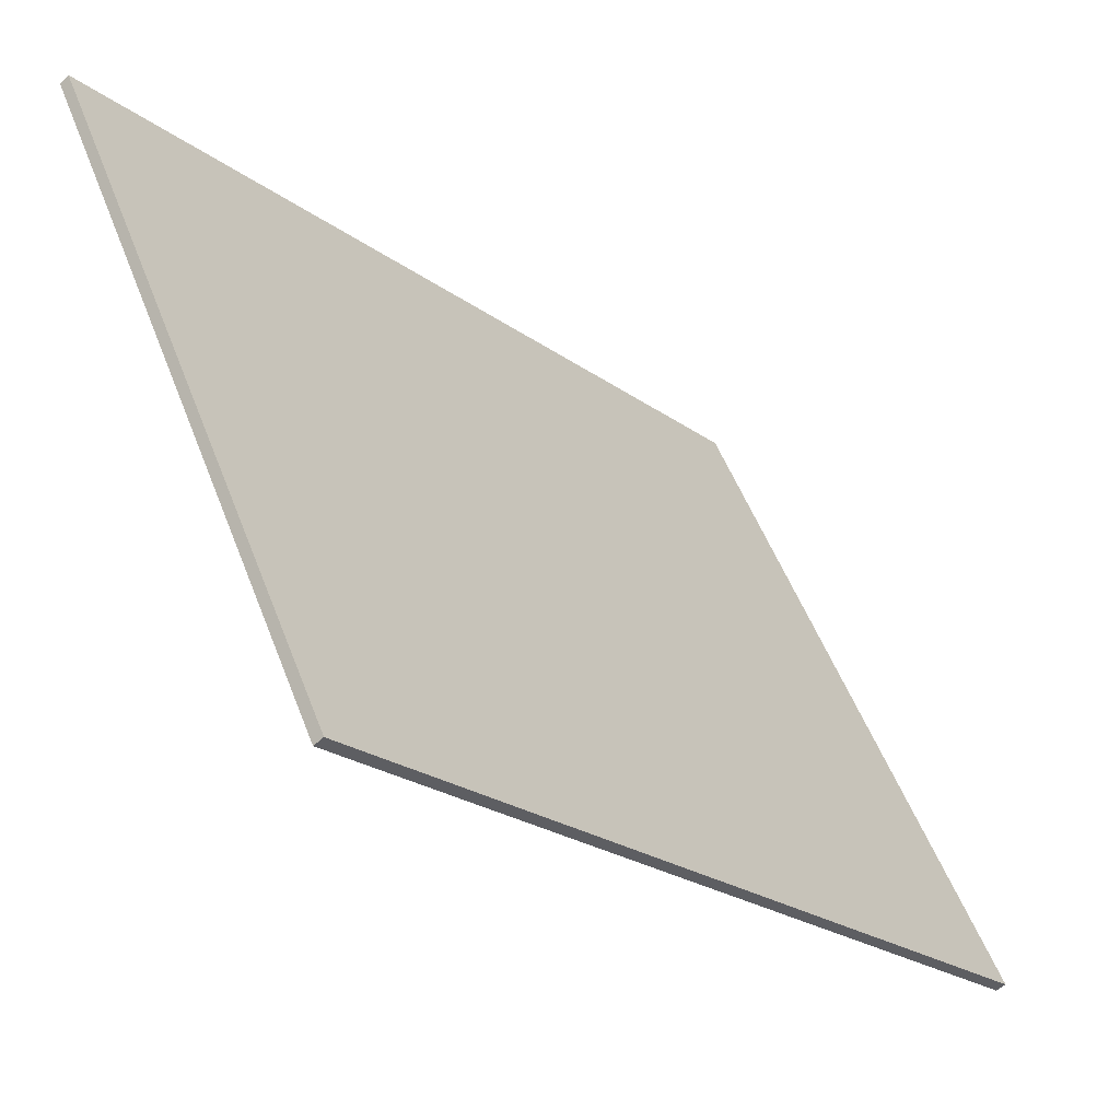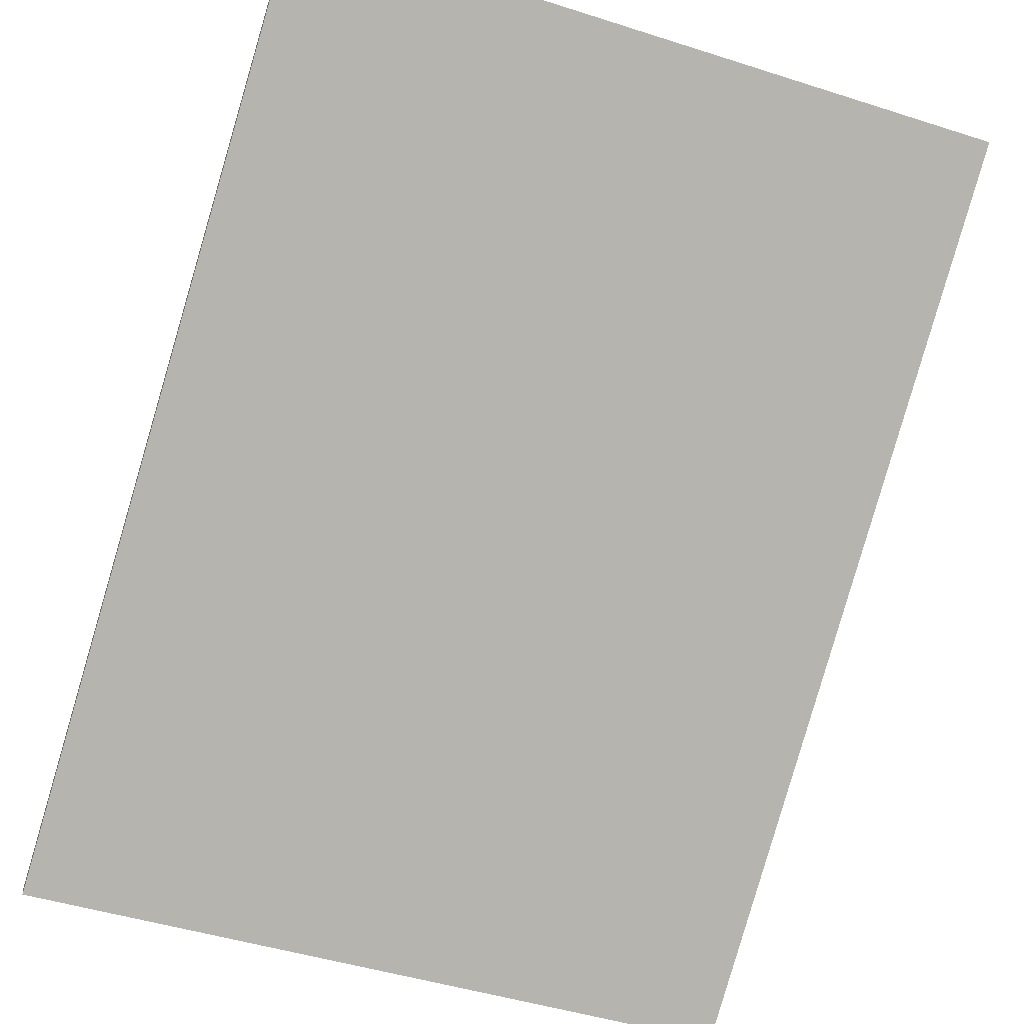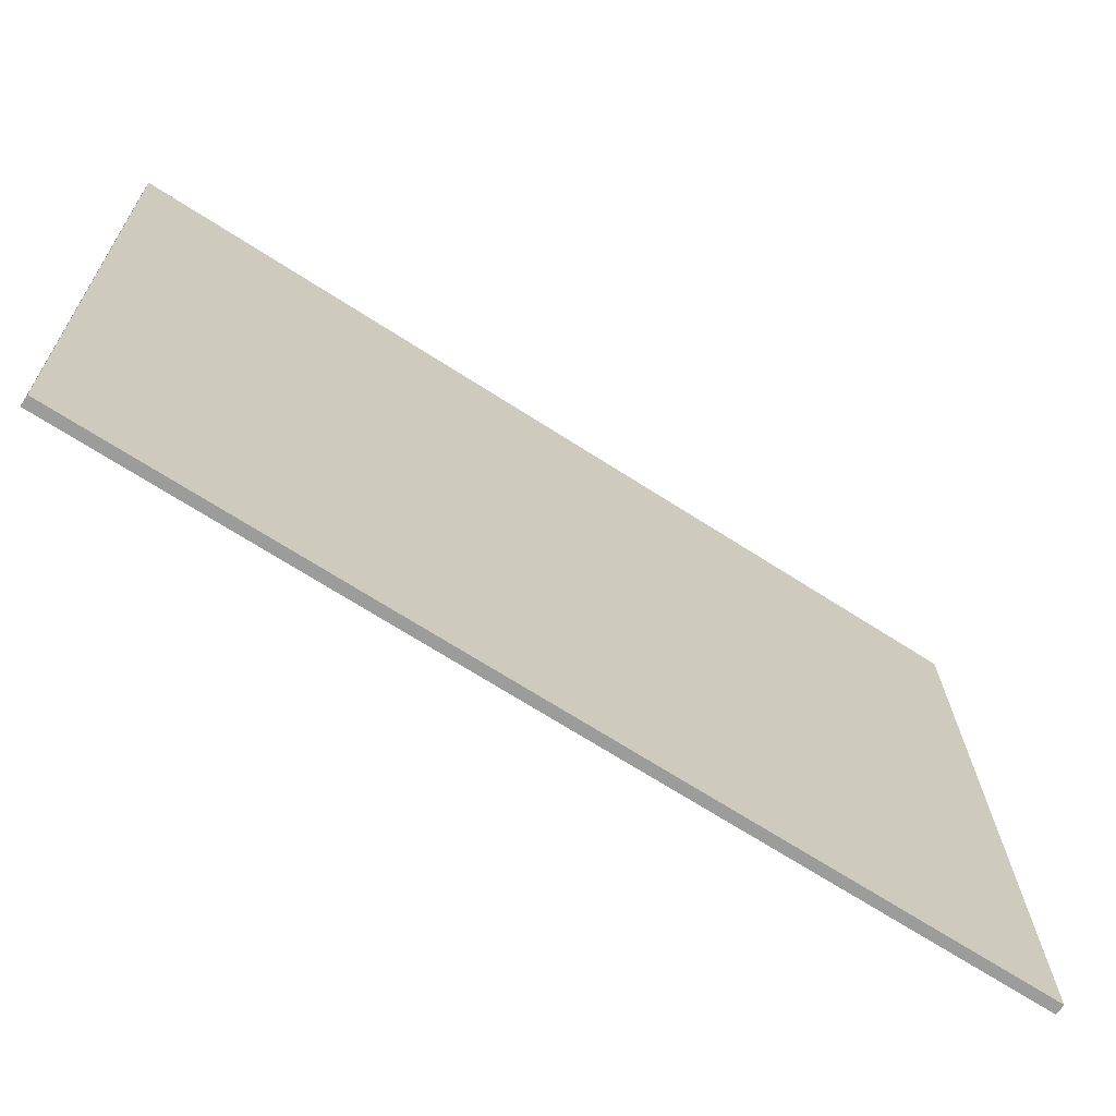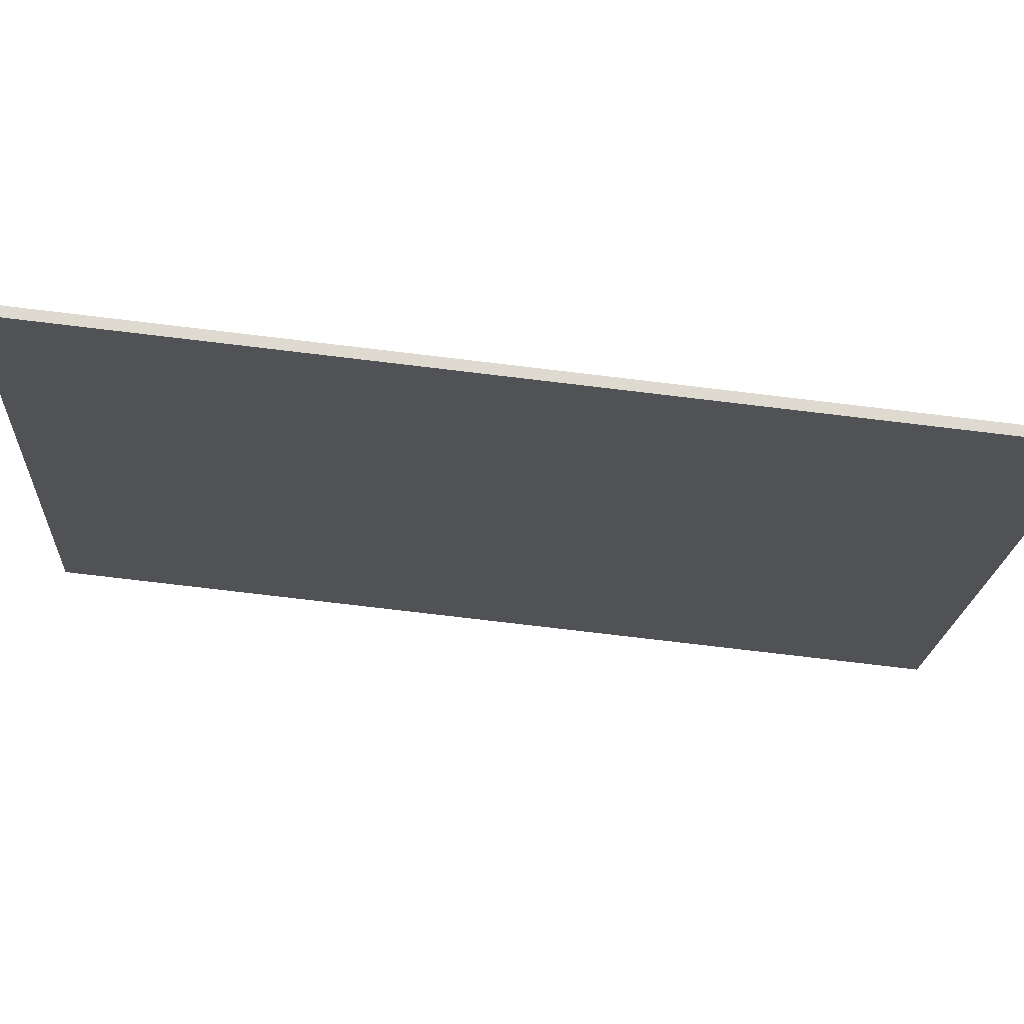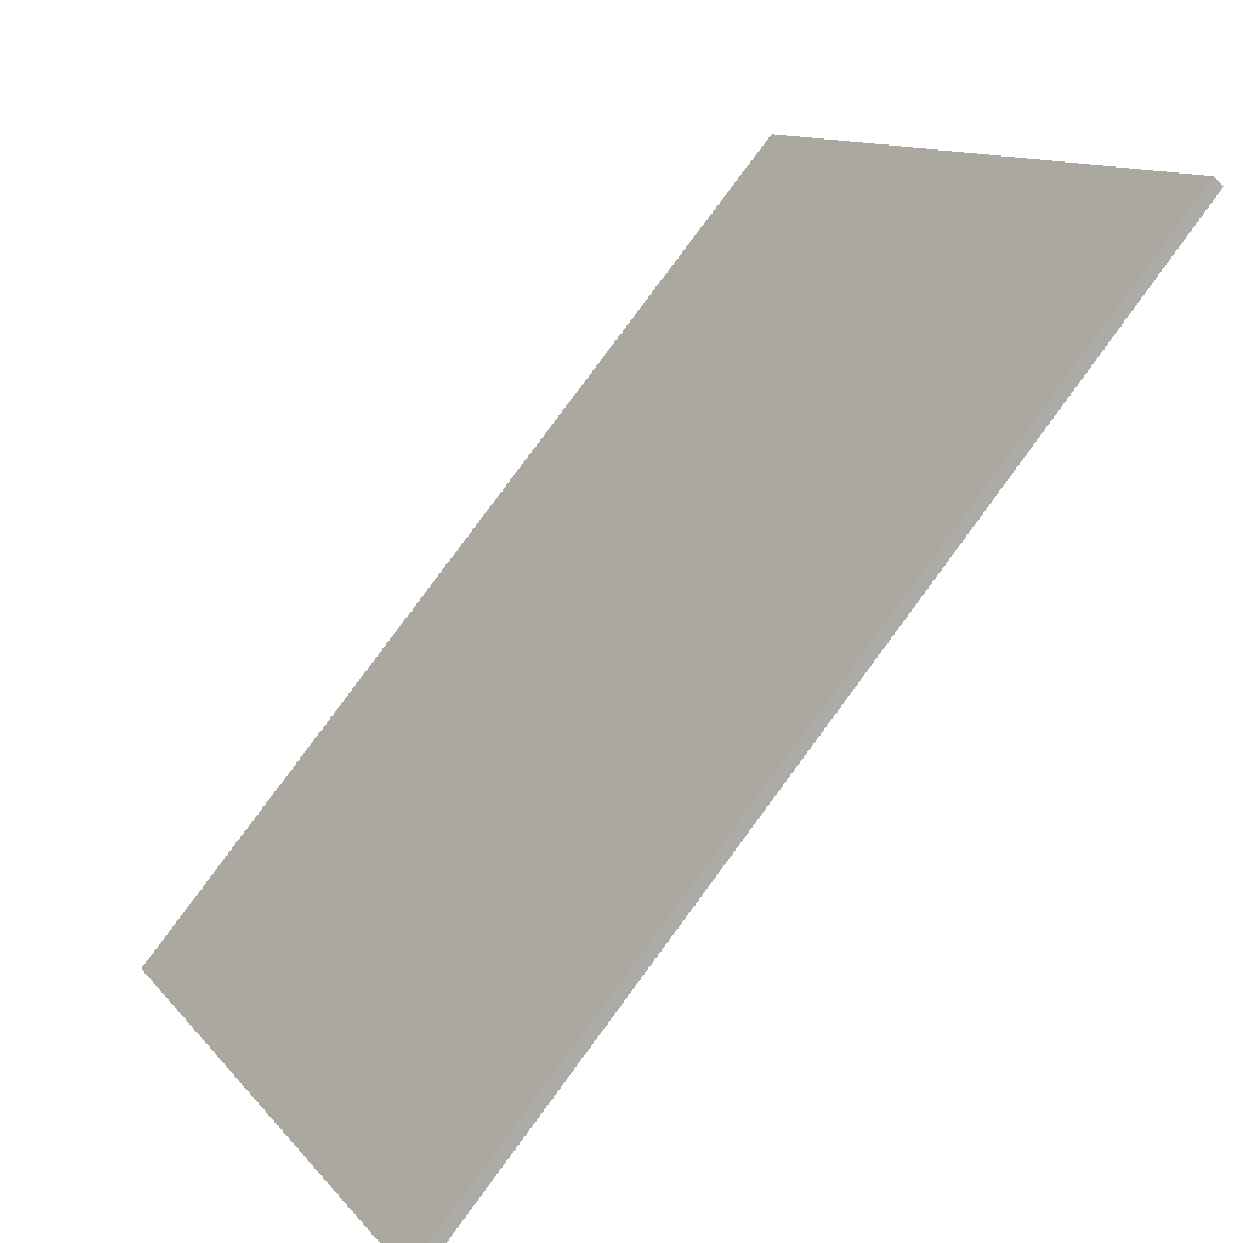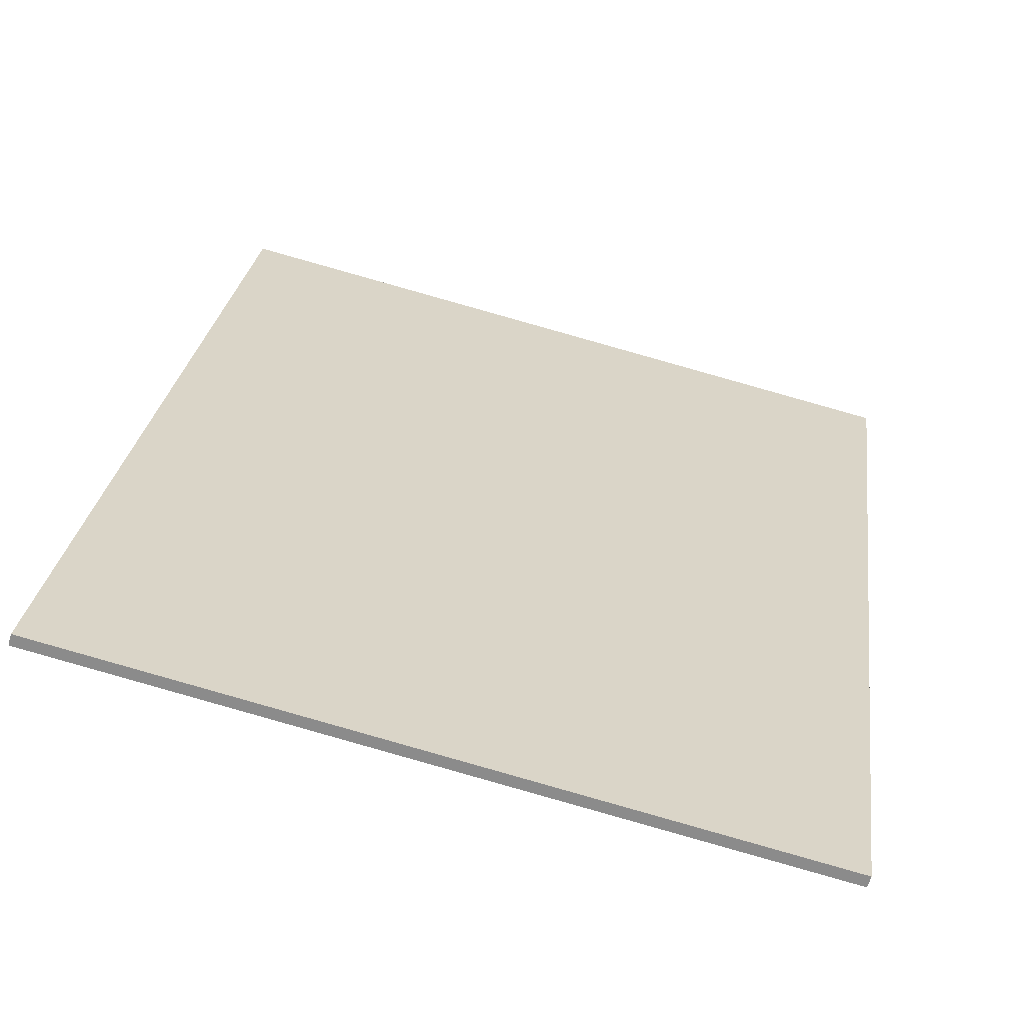
<metadata>
{"format":"obj","ext":"obj","renderer":"f3d","projection":"perspective","resolution":1024,"background":"white","views":[{"elev":47.2,"azim":-20.6,"up":"+Z"},{"elev":-33.1,"azim":-110.1,"up":"+Z"},{"elev":-73.8,"azim":14.9,"up":"+Y"},{"elev":73.7,"azim":-126.3,"up":"+Y"},{"elev":16.3,"azim":156.6,"up":"+Z"},{"elev":73.1,"azim":-75.0,"up":"+Z"}]}
</metadata>
<code>
o VR_Wall_Left
v 4.191 -1.646 -3.768
v -0.5059 -2.016 1.396
v -0.4923 3.232 1.784
v 4.204 3.601 -3.38
v 4.131 -1.639 -3.821
v 4.145 3.608 -3.433
v -0.5517 3.239 1.73
v -0.5654 -2.009 1.343
v 4.145 3.608 -3.433
v 4.204 3.601 -3.38
v -0.4923 3.232 1.784
v -0.5517 3.239 1.73
v 4.131 -1.639 -3.821
v 4.191 -1.646 -3.768
v 4.204 3.601 -3.38
v 4.145 3.608 -3.433
v -0.5654 -2.009 1.343
v -0.5059 -2.016 1.396
v 4.191 -1.646 -3.768
v 4.131 -1.639 -3.821
v -0.5517 3.239 1.73
v -0.4923 3.232 1.784
v -0.5059 -2.016 1.396
v -0.5654 -2.009 1.343
f 3 2 1
f 1 4 3
f 7 6 5
f 5 8 7
f 11 10 9
f 9 12 11
f 15 14 13
f 13 16 15
f 19 18 17
f 17 20 19
f 23 22 21
f 21 24 23

</code>
